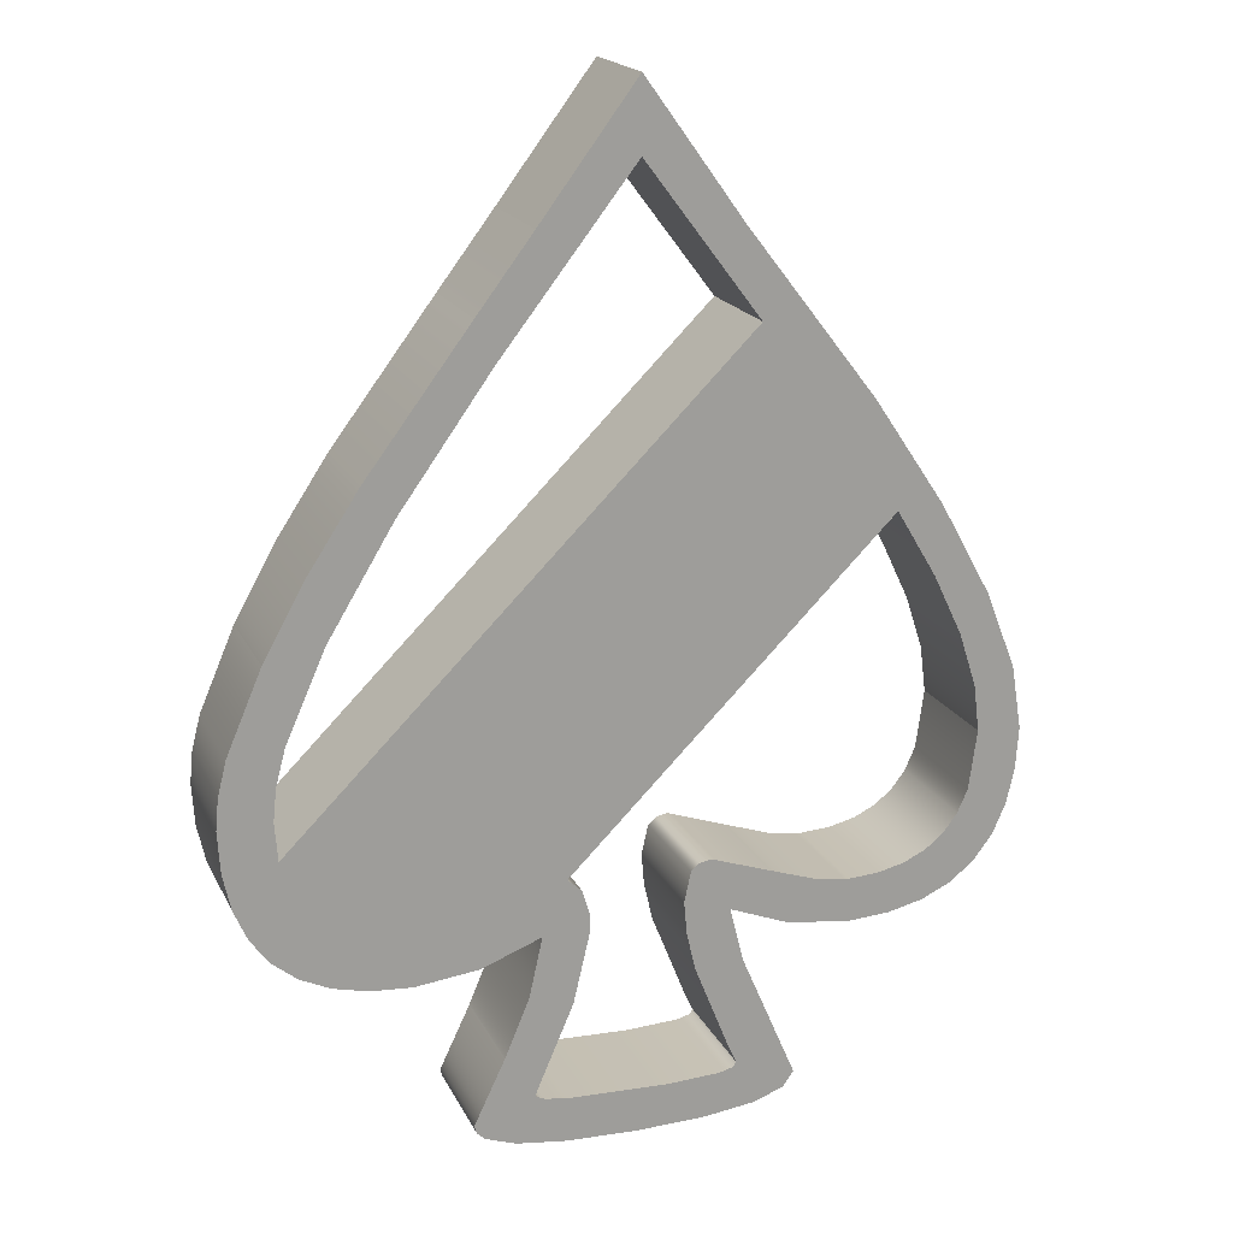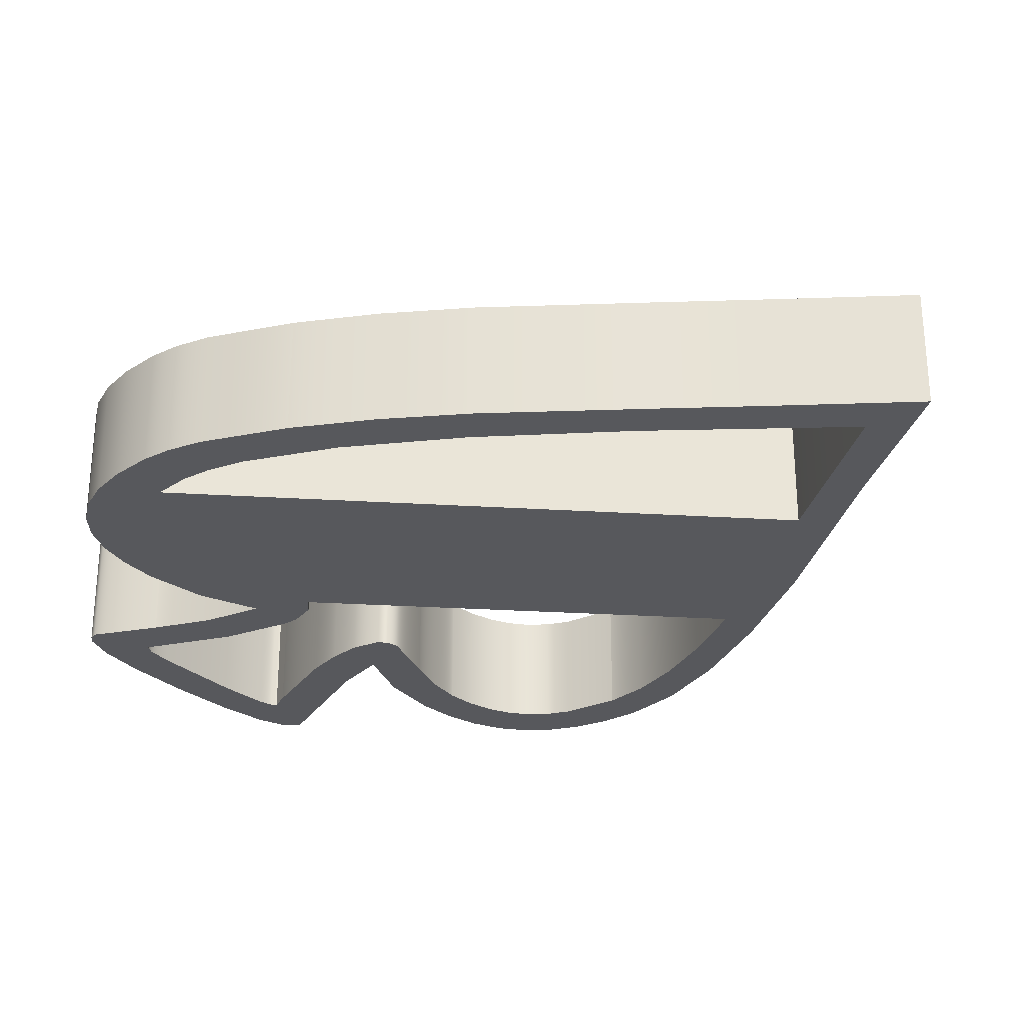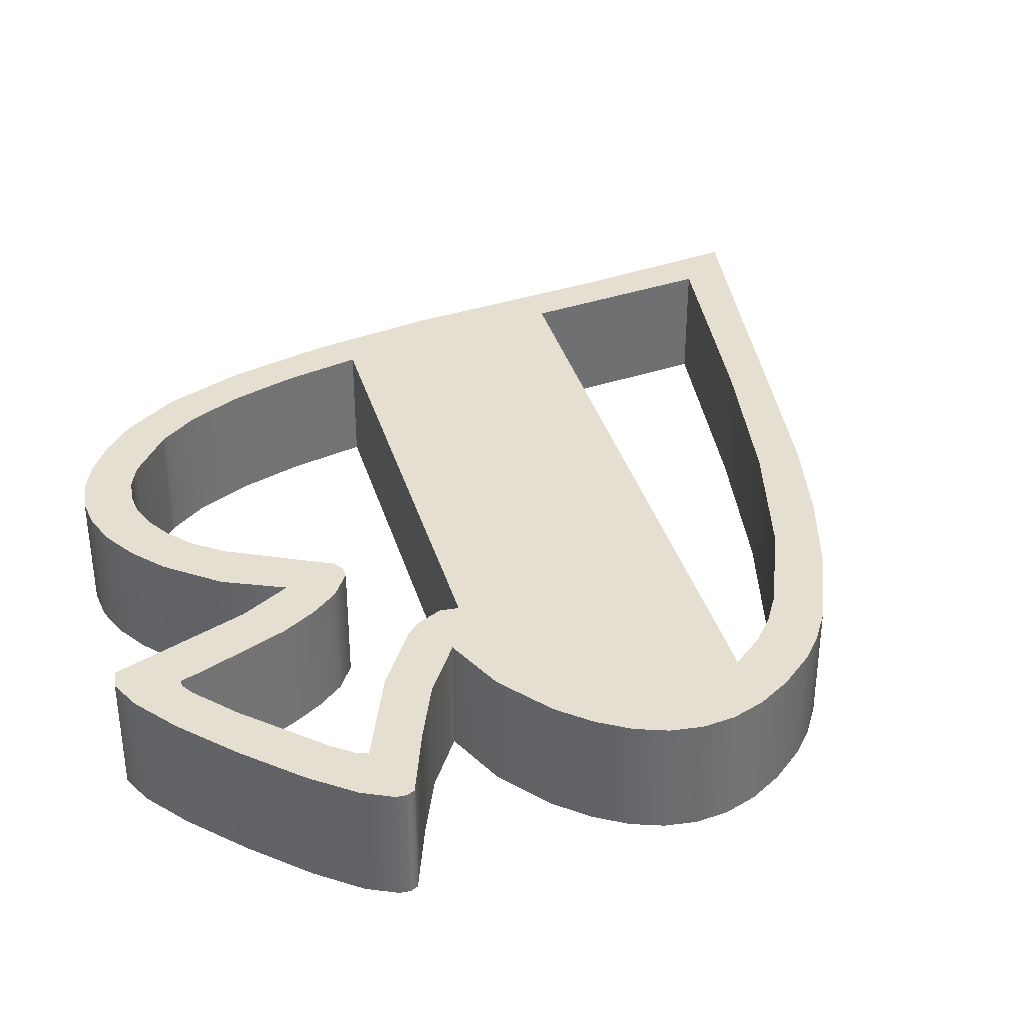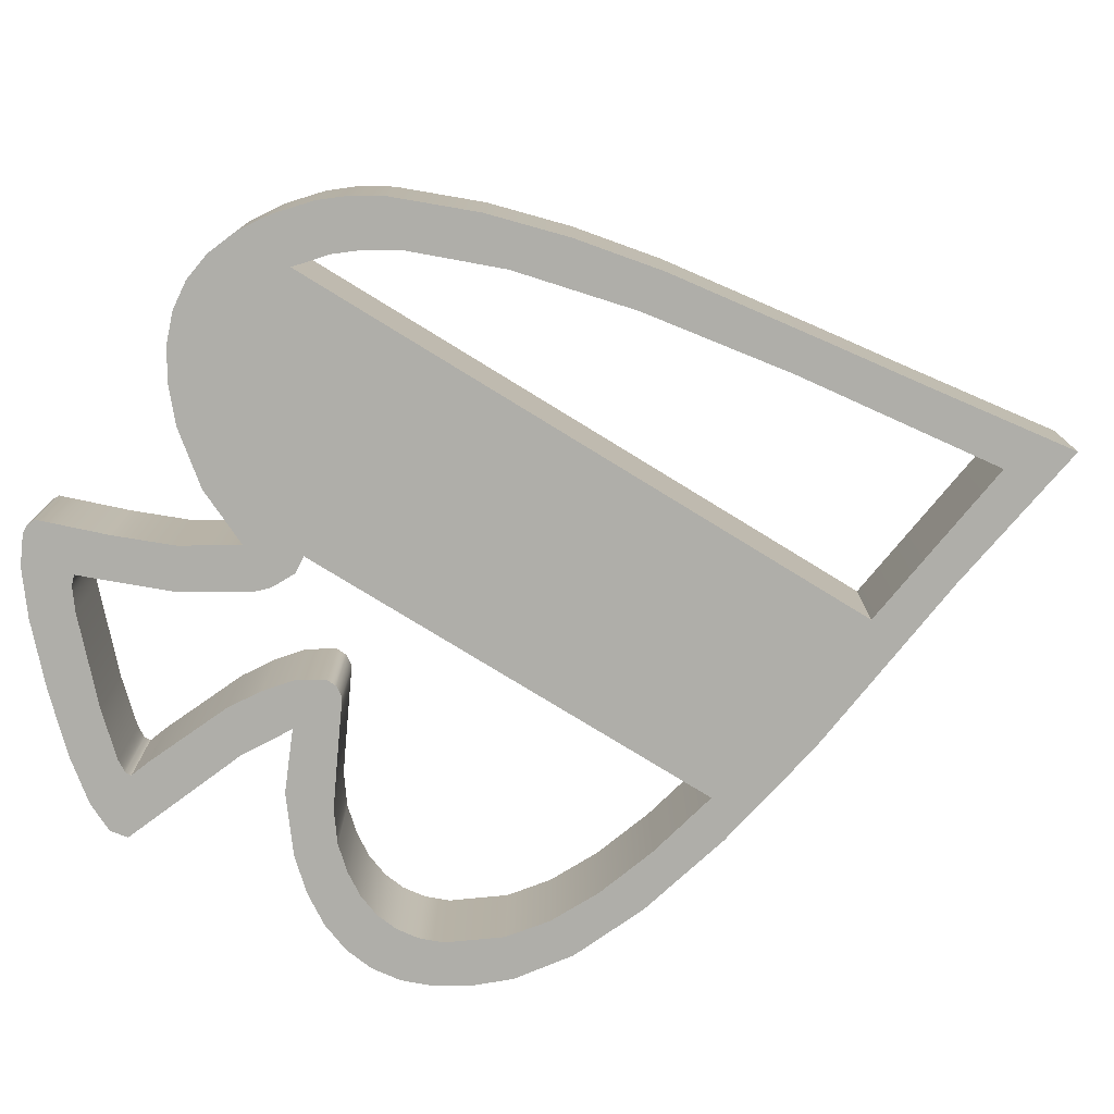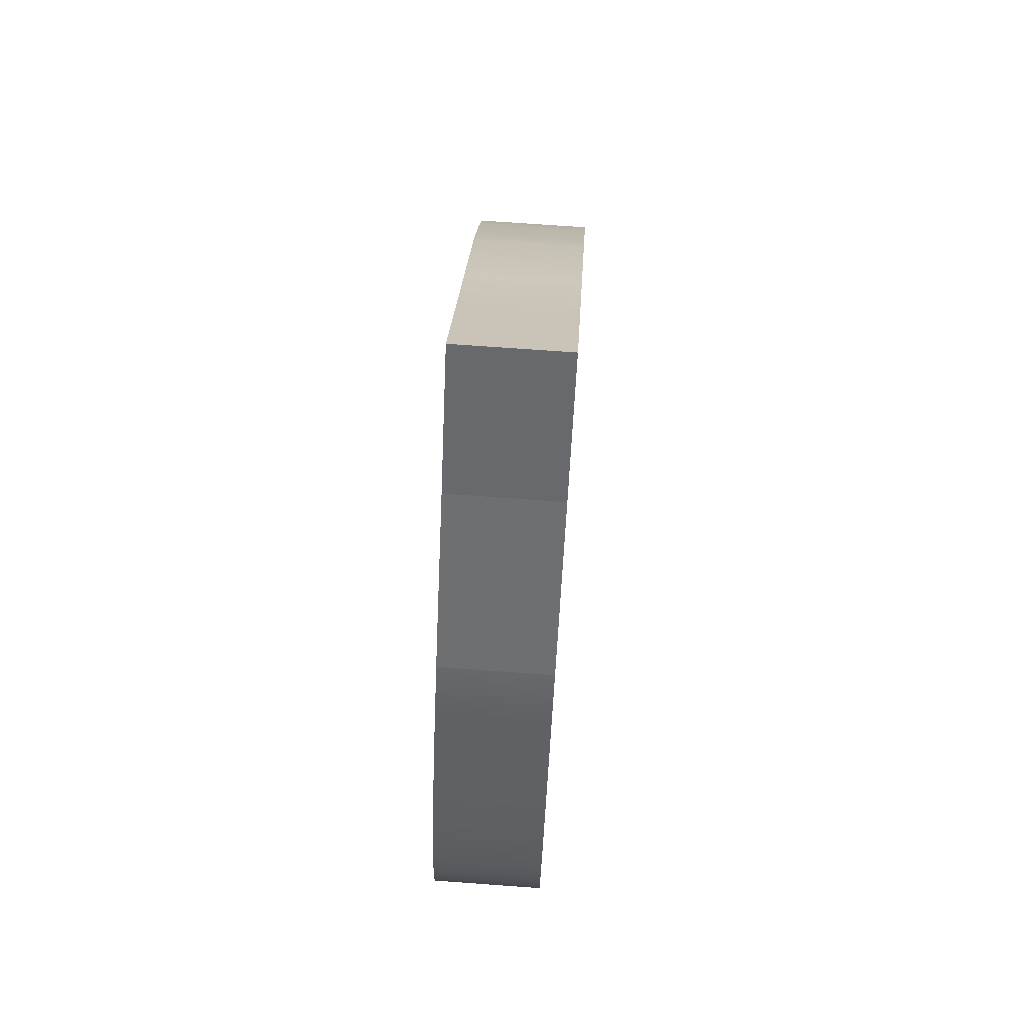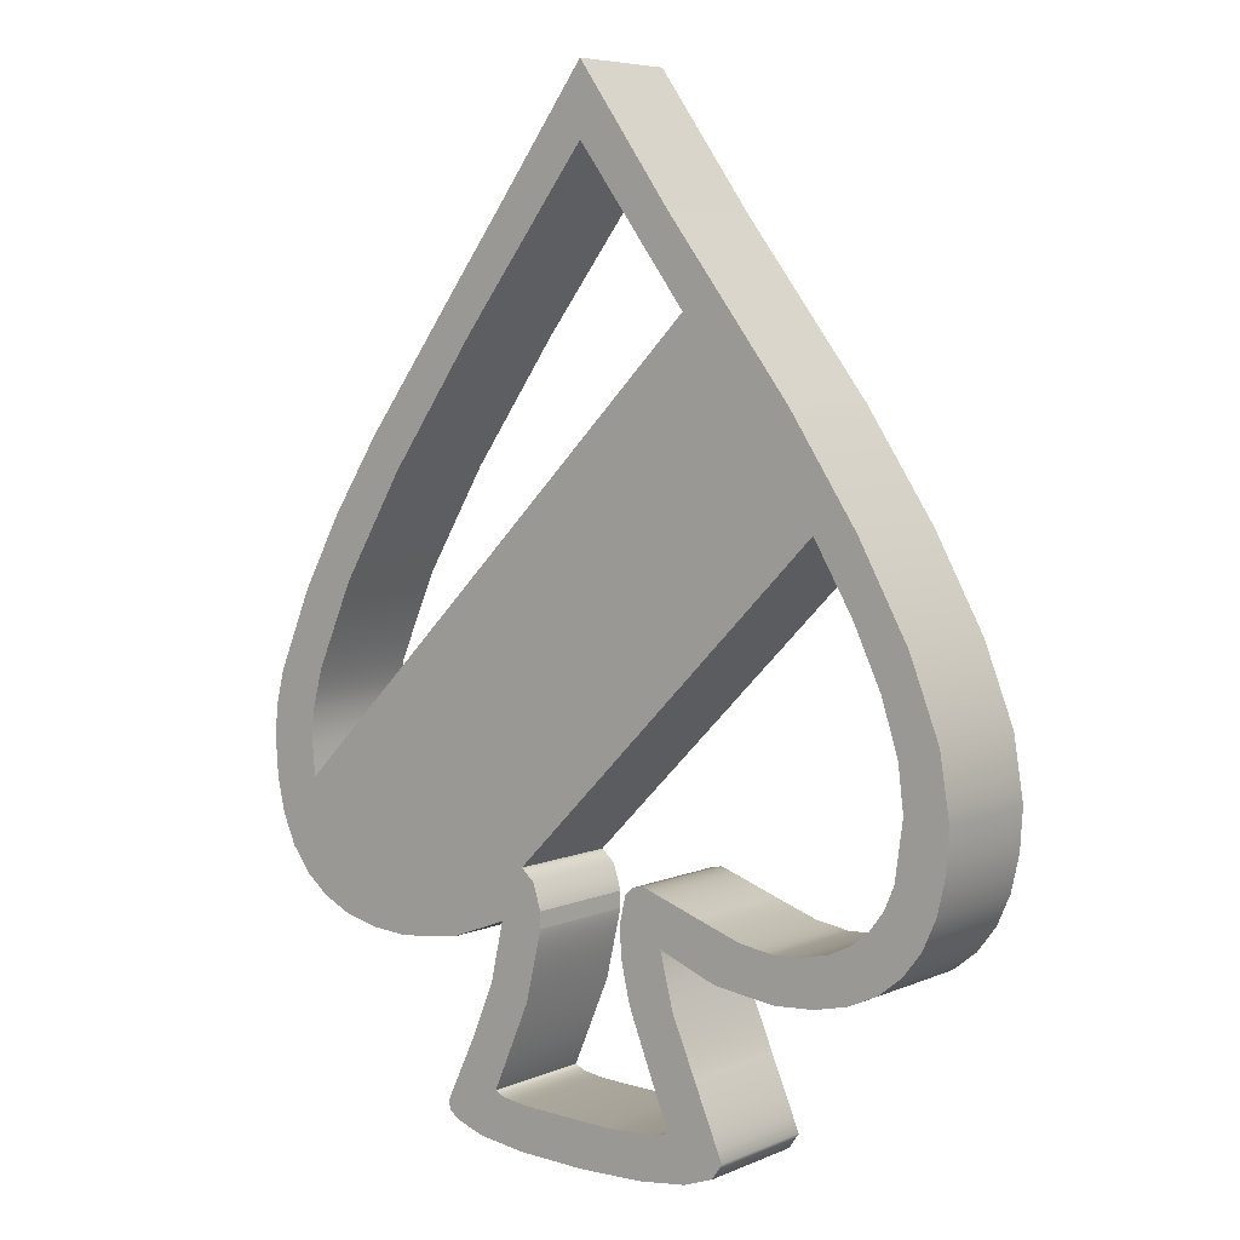
<metadata>
{"format":"obj","ext":"obj","renderer":"f3d","projection":"perspective","resolution":1024,"background":"white","views":[{"elev":18.5,"azim":-19.3,"up":"+Z"},{"elev":-28.8,"azim":-50.2,"up":"+Y"},{"elev":36.6,"azim":-151.0,"up":"+Y"},{"elev":-77.5,"azim":-76.6,"up":"+Y"},{"elev":72.8,"azim":94.1,"up":"+Z"},{"elev":6.2,"azim":38.6,"up":"+Z"}]}
</metadata>
<code>
o Suit4
v -12.56 5 25.45
v -21.28 5 13.83
v -21.28 -5 13.83
v -12.56 -5 25.45
v -25.57 5 7.289
v -25.57 -5 7.289
v -29.06 5 0.9844
v -29.06 -5 0.9844
v -32.02 5 -5.93
v -32.02 -5 -5.93
v -32.75 5 -8.877
v -32.75 -5 -8.877
v -33 5 -11.48
v -33 -5 -11.48
v -32.77 5 -15.02
v -32.77 -5 -15.02
v -32.09 5 -18.09
v -32.09 -5 -18.09
v -30.94 5 -20.68
v -30.94 -5 -20.68
v -29.34 5 -22.8
v -29.34 -5 -22.8
v -27.29 5 -24.46
v -27.29 -5 -24.46
v -24.77 5 -25.63
v -24.77 -5 -25.63
v -21.8 5 -26.34
v -21.8 -5 -26.34
v -18.38 5 -26.58
v -18.38 -5 -26.58
v -12.98 5 -25.92
v -12.98 -5 -25.92
v -7.875 5 -23.95
v -7.875 -5 -23.95
v -9 5 -29.04
v -9 -5 -29.04
v -11.06 5 -33.98
v -11.06 -5 -33.98
v -13.69 5 -39.52
v -13.69 -5 -39.52
v -13.47 5 -40.2
v -13.47 -5 -40.2
v -12.83 5 -40.79
v -12.83 -5 -40.79
v -10.27 5 -41.7
v -10.27 -5 -41.7
v -5.988 5 -42.24
v -5.988 -5 -42.24
v 0 5 -42.42
v 0 -5 -42.42
v 5.918 5 -42.23
v 5.918 -5 -42.23
v 10.17 5 -41.67
v 10.17 -5 -41.67
v 12.76 5 -40.73
v 12.76 -5 -40.73
v 13.69 5 -39.42
v 13.69 -5 -39.42
v 11.16 5 -33.52
v 11.16 -5 -33.52
v 9.023 5 -28.55
v 9.023 -5 -28.55
v 7.875 5 -23.95
v 7.875 -5 -23.95
v 12.98 5 -25.92
v 12.98 -5 -25.92
v 18.38 5 -26.58
v 18.38 -5 -26.58
v 21.8 5 -26.34
v 21.8 -5 -26.34
v 24.77 5 -25.64
v 24.77 -5 -25.64
v 27.29 5 -24.47
v 27.29 -5 -24.47
v 29.34 5 -22.83
v 29.34 -5 -22.83
v 30.94 5 -20.72
v 30.94 -5 -20.72
v 32.09 5 -18.14
v 32.09 -5 -18.14
v 32.77 5 -15.09
v 32.77 -5 -15.09
v 33 5 -11.58
v 33 -5 -11.58
v 32.14 5 -6.238
v 32.14 -5 -6.238
v 29.56 5 0.303
v 29.56 -5 0.303
v 25.27 5 8.043
v 25.27 -5 8.043
v 19.27 5 16.98
v 19.27 -5 16.98
v 8.438 5 30.98
v 8.438 -5 30.98
v 0.1875 5 42.42
v 0.1875 -5 42.42
v -7.875 5 31.64
v -7.875 -5 31.64
v -28.43 5 -14.59
v -28.69 5 -11.39
v -28.69 -5 -11.39
v -28.43 -5 -14.59
v -28.41 5 -8.676
v -28.41 -5 -8.676
v -27.59 5 -5.549
v -27.59 -5 -5.549
v -24.28 5 1.945
v -24.28 -5 1.945
v -18.77 5 11.09
v -18.77 -5 11.09
v -11.06 5 21.89
v -11.06 -5 21.89
v 0.1875 5 36.42
v 0.1875 -5 36.42
v 9.82 5 23.65
v 9.82 -5 23.65
v 9.82 5 23.65
v 9.82 -5 23.65
v 28.56 5 -16.39
v 27.69 5 -18.36
v 27.69 -5 -18.36
v 28.56 -5 -16.39
v 26.48 5 -19.97
v 26.48 -5 -19.97
v 24.93 5 -21.22
v 24.93 -5 -21.22
v 23.03 5 -22.11
v 23.03 -5 -22.11
v 20.78 5 -22.65
v 20.78 -5 -22.65
v 18.19 5 -22.83
v 18.19 -5 -22.83
v 15.23 5 -22.41
v 15.23 -5 -22.41
v 11.44 5 -21.14
v 11.44 -5 -21.14
v 6.188 5 -19.36
v 6.188 -5 -19.36
v 5.203 5 -19.57
v 5.203 -5 -19.57
v 4.5 5 -20.2
v 4.5 -5 -20.2
v 3.938 5 -22.73
v 3.938 -5 -22.73
v 4.184 5 -25.54
v 4.184 -5 -25.54
v 4.922 5 -28.71
v 4.922 -5 -28.71
v 7.875 5 -36.14
v 7.875 -5 -36.14
v 8.625 5 -37.73
v 8.625 -5 -37.73
v 8.25 5 -38.14
v 8.25 -5 -38.14
v 7.125 5 -38.44
v 7.125 -5 -38.44
v 2.625 5 -38.67
v 2.625 -5 -38.67
v -5.625 5 -38.44
v -5.625 -5 -38.44
v -7.781 5 -38.14
v -7.781 -5 -38.14
v -8.625 5 -37.73
v -8.625 -5 -37.73
v -5.344 5 -30.09
v -5.344 -5 -30.09
v -3.938 5 -24.05
v -3.938 -5 -24.05
v -3.938 5 -22.64
v -3.938 -5 -22.64
v -4.628 5 -20.43
v -4.628 -5 -20.43
v -5.814 5 -19.41
v -5.814 -5 -19.41
v 21.46 5 7.857
v 21.46 -5 7.857
v 24.86 5 2.169
v 24.86 -5 2.169
v 27.3 5 -2.936
v 27.3 -5 -2.936
v 28.76 5 -7.457
v 28.76 -5 -7.457
v 29.25 5 -11.39
v 29.25 -5 -11.39
g Suit4
f 1 2 3 4
f 2 5 6 3
f 5 7 8 6
f 7 9 10 8
f 9 11 12 10
f 11 13 14 12
f 13 15 16 14
f 15 17 18 16
f 17 19 20 18
f 19 21 22 20
f 21 23 24 22
f 23 25 26 24
f 25 27 28 26
f 27 29 30 28
f 29 31 32 30
f 31 33 34 32
f 33 35 36 34
f 35 37 38 36
f 37 39 40 38
f 39 41 42 40
f 41 43 44 42
f 43 45 46 44
f 45 47 48 46
f 47 49 50 48
f 49 51 52 50
f 51 53 54 52
f 53 55 56 54
f 55 57 58 56
f 57 59 60 58
f 59 61 62 60
f 61 63 64 62
f 63 65 66 64
f 65 67 68 66
f 67 69 70 68
f 69 71 72 70
f 71 73 74 72
f 73 75 76 74
f 75 77 78 76
f 77 79 80 78
f 79 81 82 80
f 81 83 84 82
f 83 85 86 84
f 85 87 88 86
f 87 89 90 88
f 89 91 92 90
f 91 93 94 92
f 93 95 96 94
f 95 97 98 96
f 97 1 4 98
f 99 100 101 102
f 100 103 104 101
f 103 105 106 104
f 105 107 108 106
f 107 109 110 108
f 109 111 112 110
f 111 113 114 112
f 113 115 116 114
f 115 117 118 116
f 117 99 102 118
f 119 120 121 122
f 120 123 124 121
f 123 125 126 124
f 125 127 128 126
f 127 129 130 128
f 129 131 132 130
f 131 133 134 132
f 133 135 136 134
f 135 137 138 136
f 137 139 140 138
f 139 141 142 140
f 141 143 144 142
f 143 145 146 144
f 145 147 148 146
f 147 149 150 148
f 149 151 152 150
f 151 153 154 152
f 153 155 156 154
f 155 157 158 156
f 157 159 160 158
f 159 161 162 160
f 161 163 164 162
f 163 165 166 164
f 165 167 168 166
f 167 169 170 168
f 169 171 172 170
f 171 173 174 172
f 173 175 176 174
f 175 177 178 176
f 177 179 180 178
f 179 181 182 180
f 181 183 184 182
f 183 183 184 184
f 183 119 122 184
f 1 111 109
f 2 1 109
f 83 183 181
f 85 83 181
f 93 91 89
f 93 89 87
f 95 93 87
f 95 87 85
f 85 181 179
f 85 179 177
f 85 177 175
f 95 85 175
f 173 171 169
f 173 169 167
f 173 167 165
f 173 165 163
f 151 149 147
f 151 147 145
f 151 145 143
f 151 143 141
f 151 141 139
f 151 139 137
f 119 183 83
f 120 119 83
f 123 120 83
f 123 83 81
f 125 123 81
f 125 81 79
f 127 125 79
f 127 79 77
f 129 127 77
f 129 77 75
f 131 129 75
f 131 75 73
f 133 131 73
f 133 73 71
f 135 133 71
f 135 71 69
f 137 135 69
f 137 69 67
f 137 67 65
f 137 65 63
f 151 137 63
f 151 63 61
f 151 61 59
f 151 59 57
f 153 151 57
f 155 153 57
f 157 155 57
f 159 157 57
f 159 57 55
f 159 55 53
f 161 159 53
f 161 53 51
f 161 51 49
f 163 161 49
f 163 49 47
f 163 47 45
f 173 163 45
f 173 45 43
f 43 41 39
f 43 39 37
f 43 37 35
f 173 43 35
f 173 35 33
f 173 33 31
f 175 173 31
f 175 31 29
f 175 29 27
f 175 27 25
f 175 25 23
f 175 23 21
f 175 21 19
f 175 19 17
f 17 15 13
f 17 13 11
f 17 11 9
f 17 9 7
f 17 7 5
f 17 5 2
f 2 109 107
f 2 107 105
f 17 2 105
f 17 105 103
f 17 103 100
f 17 100 99
f 175 17 99
f 99 117 115
f 175 99 115
f 95 175 115
f 95 115 113
f 97 95 113
f 1 97 113
f 113 111 1
f 110 112 4
f 110 4 3
f 182 184 84
f 182 84 86
f 90 92 94
f 88 90 94
f 88 94 96
f 86 88 96
f 180 182 86
f 178 180 86
f 176 178 86
f 176 86 96
f 170 172 174
f 168 170 174
f 166 168 174
f 164 166 174
f 148 150 152
f 146 148 152
f 144 146 152
f 142 144 152
f 140 142 152
f 138 140 152
f 84 184 122
f 84 122 121
f 84 121 124
f 82 84 124
f 82 124 126
f 80 82 126
f 80 126 128
f 78 80 128
f 78 128 130
f 76 78 130
f 76 130 132
f 74 76 132
f 74 132 134
f 72 74 134
f 72 134 136
f 70 72 136
f 70 136 138
f 68 70 138
f 66 68 138
f 64 66 138
f 64 138 152
f 62 64 152
f 60 62 152
f 58 60 152
f 58 152 154
f 58 154 156
f 58 156 158
f 58 158 160
f 56 58 160
f 54 56 160
f 54 160 162
f 52 54 162
f 50 52 162
f 50 162 164
f 48 50 164
f 46 48 164
f 46 164 174
f 44 46 174
f 40 42 44
f 38 40 44
f 36 38 44
f 36 44 174
f 34 36 174
f 32 34 174
f 32 174 176
f 30 32 176
f 28 30 176
f 26 28 176
f 24 26 176
f 22 24 176
f 20 22 176
f 18 20 176
f 14 16 18
f 12 14 18
f 10 12 18
f 8 10 18
f 6 8 18
f 3 6 18
f 108 110 3
f 106 108 3
f 106 3 18
f 104 106 18
f 101 104 18
f 102 101 18
f 102 18 176
f 116 118 102
f 116 102 176
f 116 176 96
f 114 116 96
f 114 96 98
f 114 98 4
f 4 112 114

</code>
